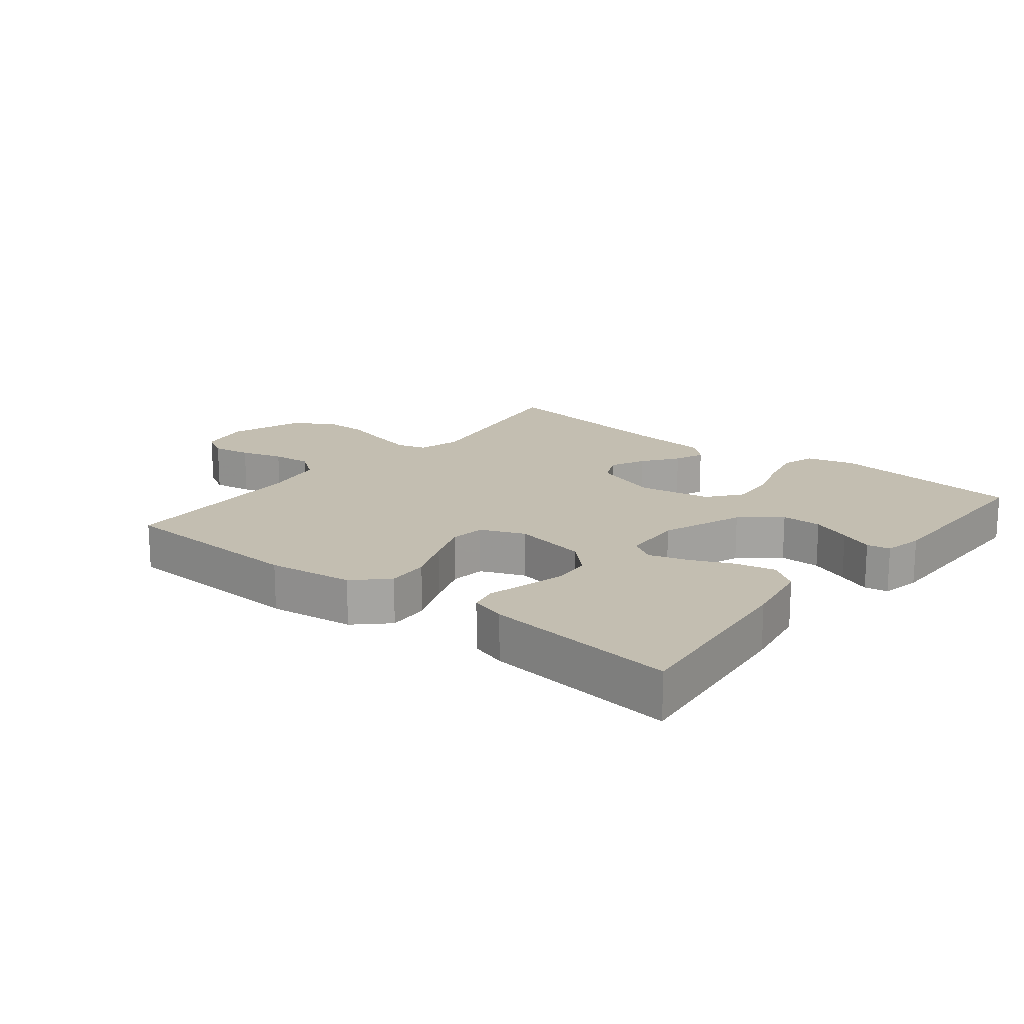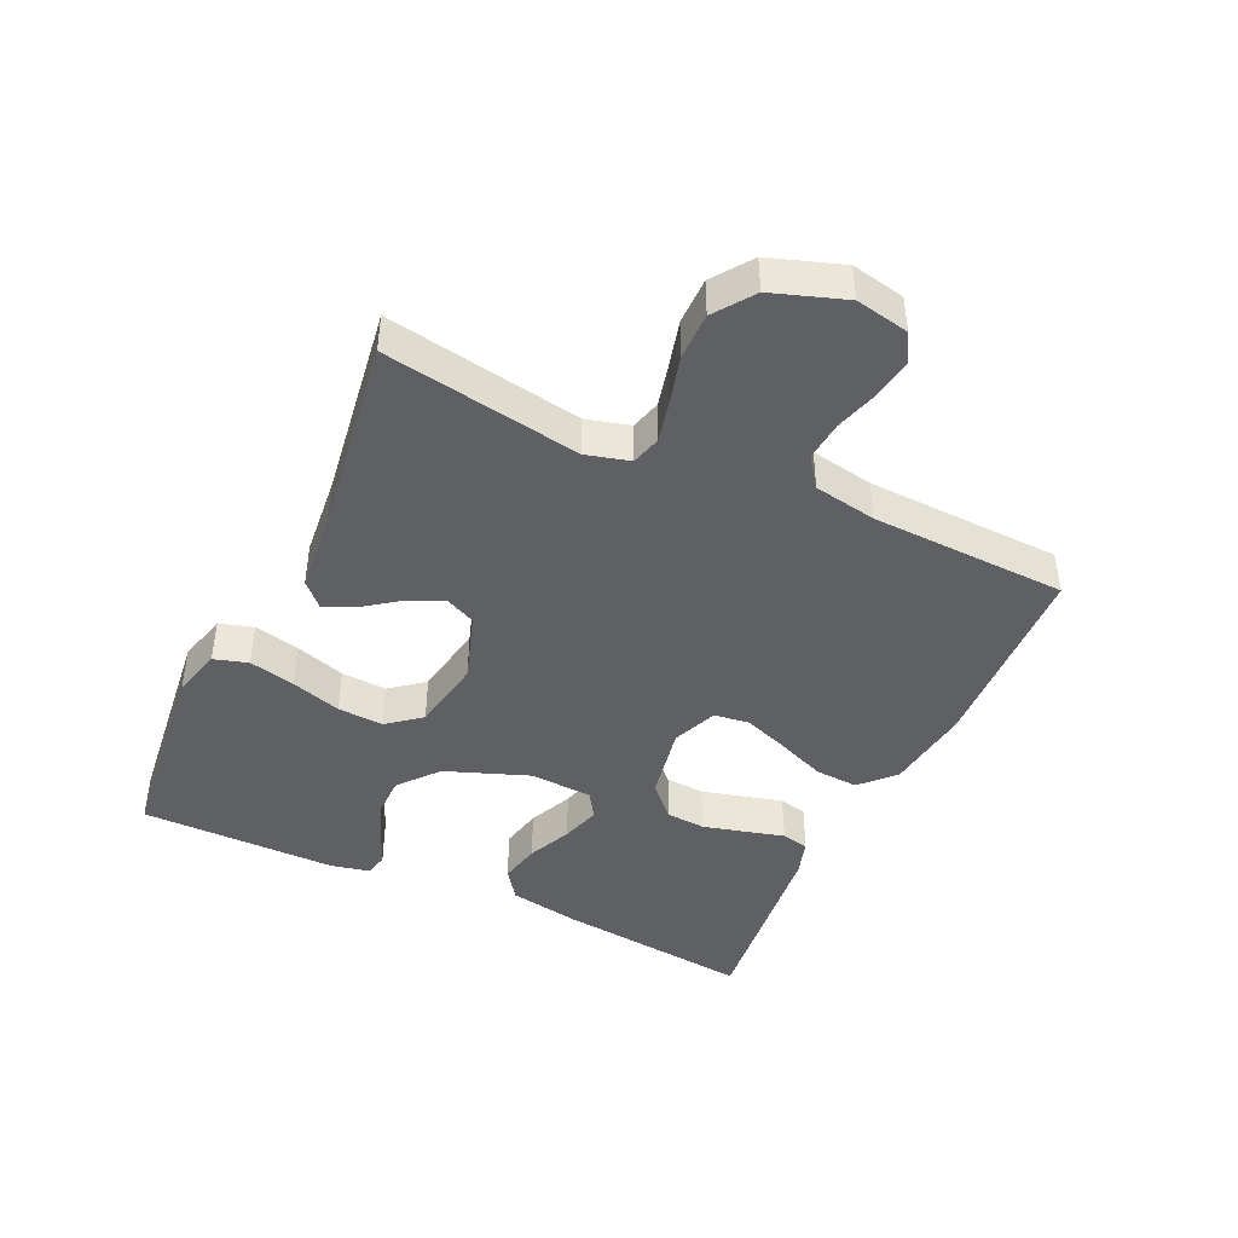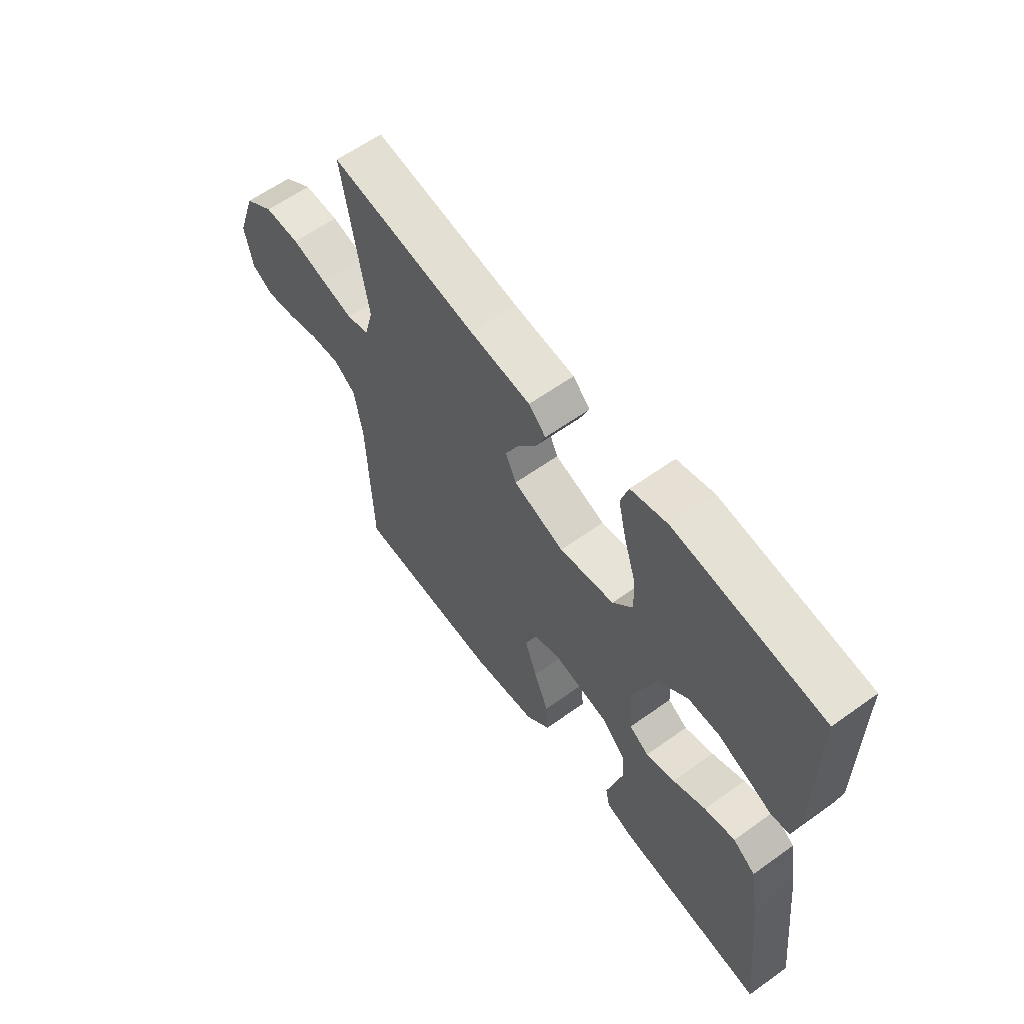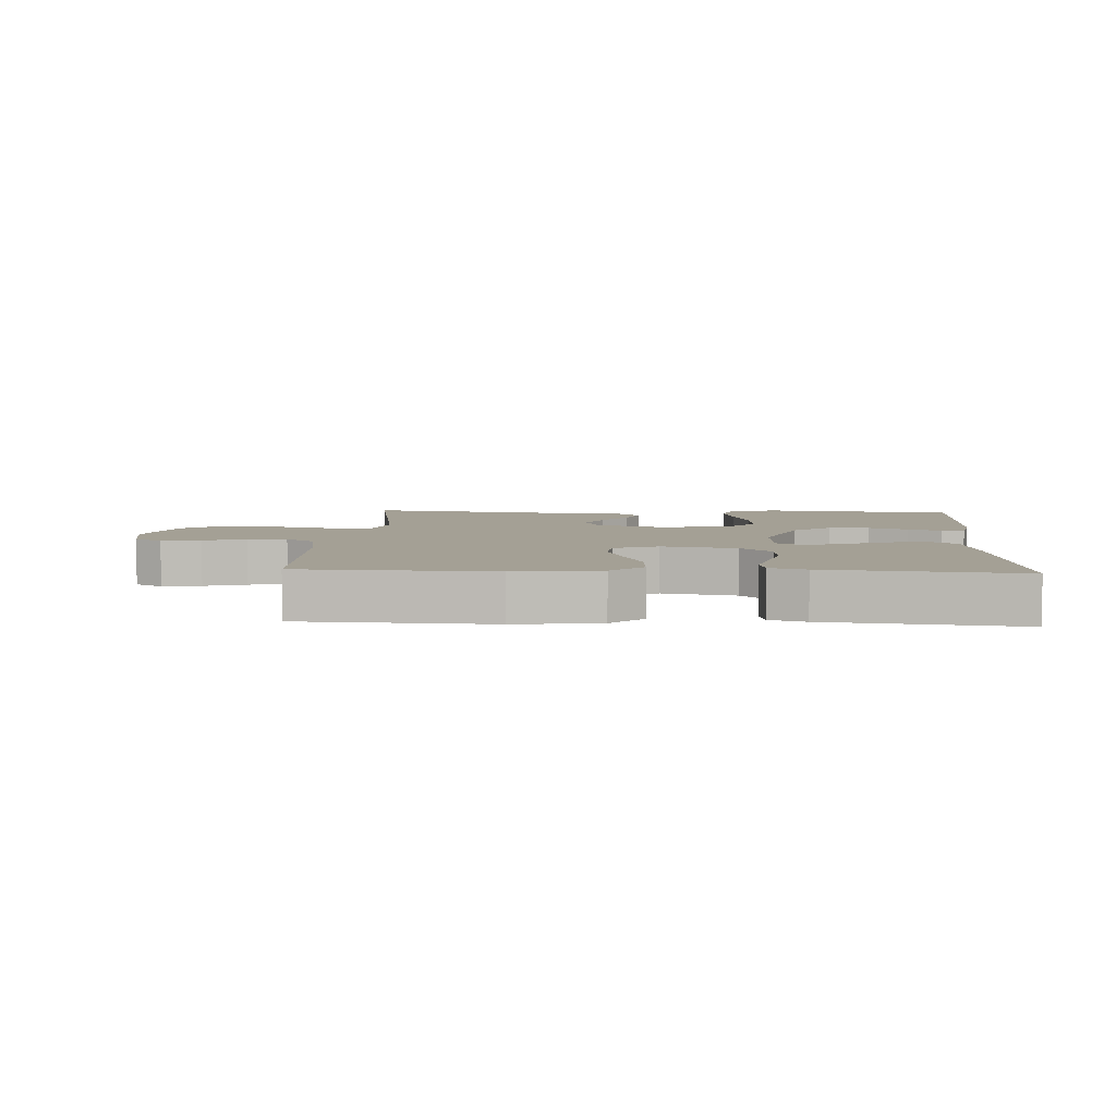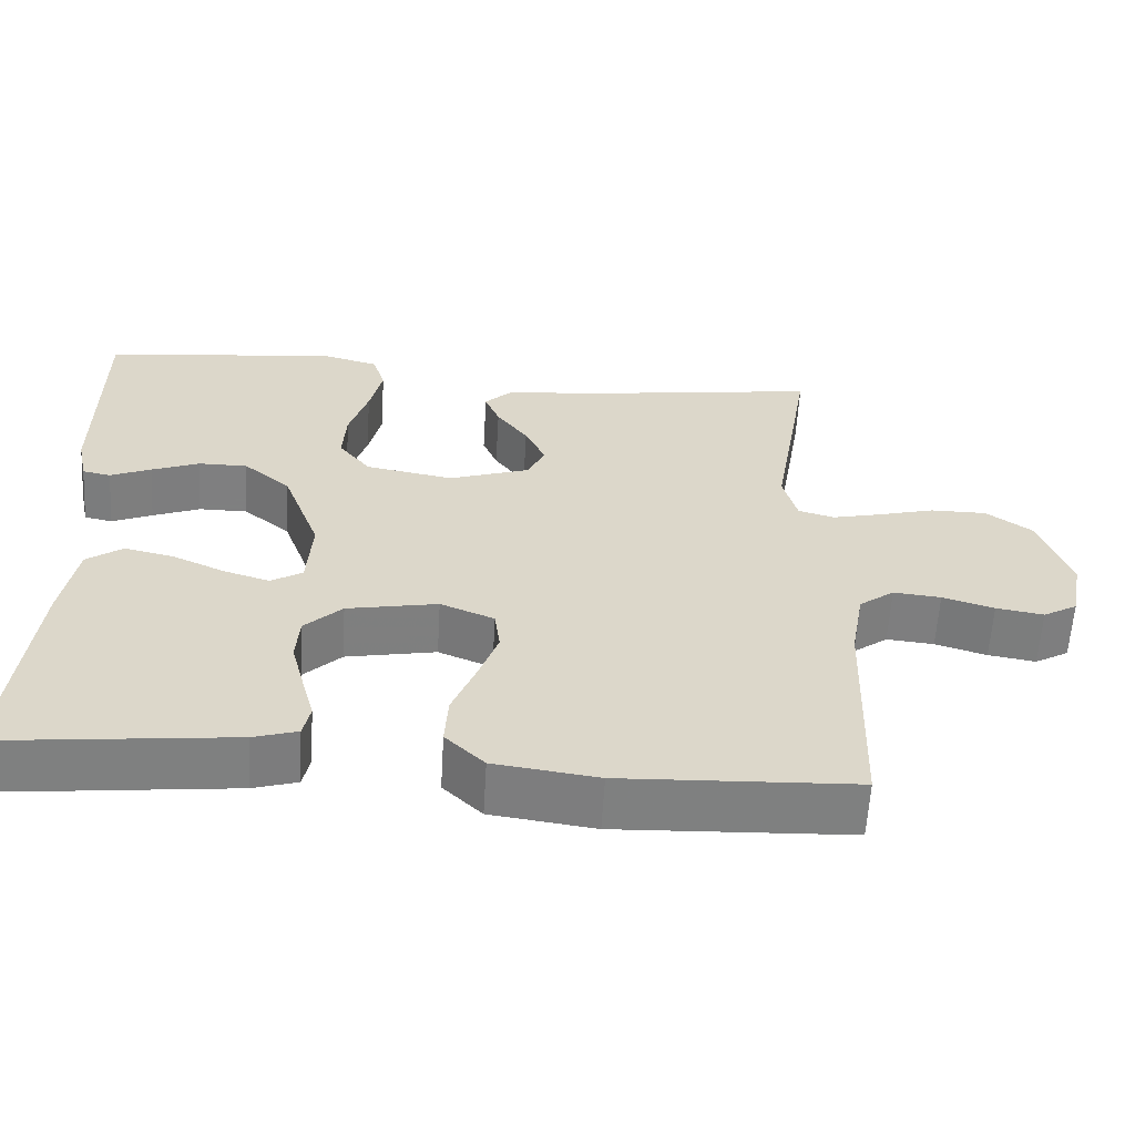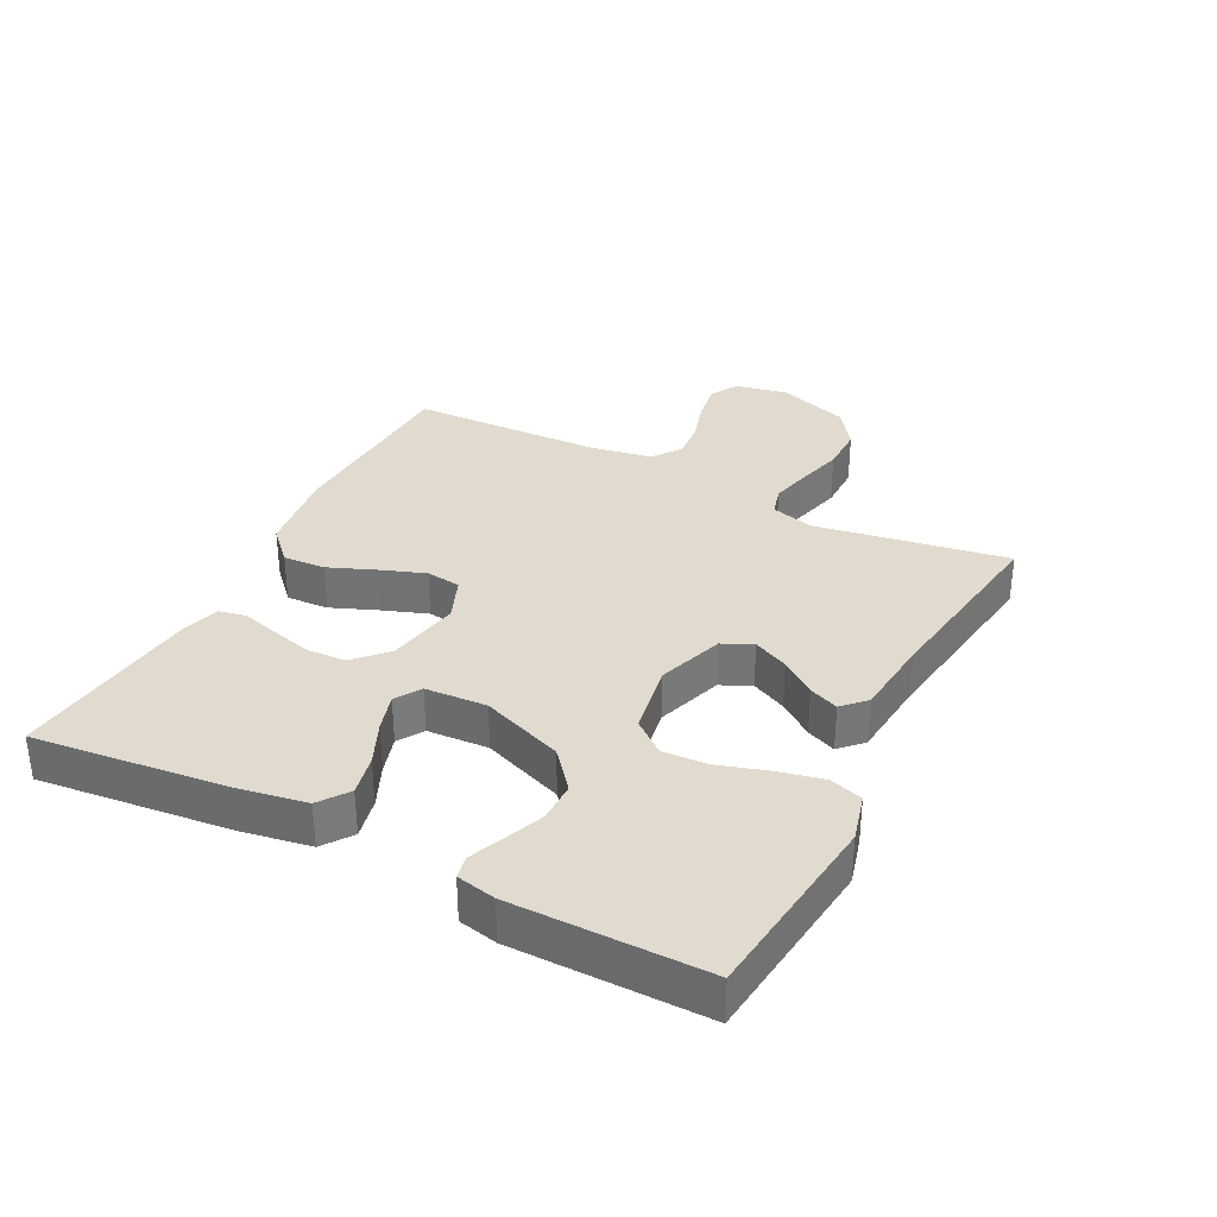
<metadata>
{"format":"obj","ext":"obj","renderer":"f3d","projection":"perspective","resolution":1024,"background":"white","views":[{"elev":17.2,"azim":-141.3,"up":"+Y"},{"elev":-44.0,"azim":65.0,"up":"+Y"},{"elev":60.7,"azim":-126.2,"up":"+Z"},{"elev":5.8,"azim":-176.9,"up":"+Y"},{"elev":-59.9,"azim":-3.4,"up":"+Z"},{"elev":33.4,"azim":-62.8,"up":"+Y"}]}
</metadata>
<code>
v 0.5 0.07 0.5
v 0.45 0.07 0.2
v 0.468 0.07 0.133
v 0.514 0.07 0.12
v 0.578 0.07 0.135
v 0.65 0.07 0.154
v 0.722 0.07 0.154
v 0.782 0.07 0.111
v 0.82 0.07 0
v 0.804 0.07 -0.082
v 0.76 0.07 -0.107
v 0.699 0.07 -0.097
v 0.633 0.07 -0.077
v 0.572 0.07 -0.071
v 0.527 0.07 -0.104
v 0.51 0.07 -0.2
v 0.5 0.07 -0.5
v 0.2 0.07 -0.513
v 0.067 0.07 -0.495
v 0.017 0.07 -0.447
v 0.021 0.07 -0.381
v 0.051 0.07 -0.307
v 0.076 0.07 -0.238
v 0.069 0.07 -0.184
v 0 0.07 -0.156
v -0.116 0.07 -0.178
v -0.164 0.07 -0.224
v -0.168 0.07 -0.284
v -0.151 0.07 -0.349
v -0.135 0.07 -0.408
v -0.144 0.07 -0.45
v -0.2 0.07 -0.467
v -0.5 0.07 -0.5
v -0.467 0.07 -0.2
v -0.448 0.07 -0.092
v -0.402 0.07 -0.059
v -0.339 0.07 -0.073
v -0.272 0.07 -0.103
v -0.213 0.07 -0.121
v -0.173 0.07 -0.096
v -0.167 0.07 0
v -0.215 0.07 0.128
v -0.275 0.07 0.178
v -0.338 0.07 0.178
v -0.399 0.07 0.154
v -0.451 0.07 0.132
v -0.487 0.07 0.139
v -0.5 0.07 0.2
v -0.5 0.07 0.5
v -0.2 0.07 0.534
v -0.125 0.07 0.514
v -0.109 0.07 0.462
v -0.125 0.07 0.392
v -0.149 0.07 0.315
v -0.153 0.07 0.245
v -0.112 0.07 0.194
v 0 0.07 0.174
v 0.104 0.07 0.209
v 0.126 0.07 0.256
v 0.1 0.07 0.311
v 0.06 0.07 0.365
v 0.041 0.07 0.411
v 0.076 0.07 0.445
v 0.2 0.07 0.457
v 0.5 0 0.5
v 0.45 0 0.2
v 0.468 0 0.133
v 0.514 0 0.12
v 0.578 0 0.135
v 0.65 0 0.154
v 0.722 0 0.154
v 0.782 0 0.111
v 0.82 0 0
v 0.804 0 -0.082
v 0.76 0 -0.107
v 0.699 0 -0.097
v 0.633 0 -0.077
v 0.572 0 -0.071
v 0.527 0 -0.104
v 0.51 0 -0.2
v 0.5 0 -0.5
v 0.2 0 -0.513
v 0.067 0 -0.495
v 0.017 0 -0.447
v 0.021 0 -0.381
v 0.051 0 -0.307
v 0.076 0 -0.238
v 0.069 0 -0.184
v 0 0 -0.156
v -0.116 0 -0.178
v -0.164 0 -0.224
v -0.168 0 -0.284
v -0.151 0 -0.349
v -0.135 0 -0.408
v -0.144 0 -0.45
v -0.2 0 -0.467
v -0.5 0 -0.5
v -0.467 0 -0.2
v -0.448 0 -0.092
v -0.402 0 -0.059
v -0.339 0 -0.073
v -0.272 0 -0.103
v -0.213 0 -0.121
v -0.173 0 -0.096
v -0.167 0 0
v -0.215 0 0.128
v -0.275 0 0.178
v -0.338 0 0.178
v -0.399 0 0.154
v -0.451 0 0.132
v -0.487 0 0.139
v -0.5 0 0.2
v -0.5 0 0.5
v -0.2 0 0.534
v -0.125 0 0.514
v -0.109 0 0.462
v -0.125 0 0.392
v -0.149 0 0.315
v -0.153 0 0.245
v -0.112 0 0.194
v 0 0 0.174
v 0.104 0 0.209
v 0.126 0 0.256
v 0.1 0 0.311
v 0.06 0 0.365
v 0.041 0 0.411
v 0.076 0 0.445
v 0.2 0 0.457
f 62 63 64
f 61 62 64
f 60 61 64
f 64 1 2
f 60 64 2
f 59 60 2
f 58 59 2 3
f 57 58 3 4
f 52 53 54
f 51 52 54
f 50 51 54
f 49 50 54
f 48 49 54
f 47 48 54
f 46 47 54
f 45 46 54
f 44 45 54
f 43 44 54 55
f 42 43 55 56
f 36 37 38
f 35 36 38
f 34 35 38
f 33 34 38
f 32 33 38
f 31 32 38
f 30 31 38
f 29 30 38
f 28 29 38 39
f 27 28 39 40
f 20 21 22
f 19 20 22
f 18 19 22
f 17 18 22
f 16 17 22
f 15 16 22 23
f 14 15 23 24
f 11 12 13
f 10 11 13
f 9 10 13
f 8 9 13
f 7 8 13
f 6 7 13
f 5 6 13
f 4 5 13 14
f 14 24 25
f 4 14 25
f 57 4 25
f 56 57 25
f 42 56 25
f 41 42 25
f 26 27 40 41
f 25 26 41
f 128 127 126
f 128 126 125
f 128 125 124
f 66 65 128
f 66 128 124
f 66 124 123
f 67 66 123 122
f 68 67 122 121
f 118 117 116
f 118 116 115
f 118 115 114
f 118 114 113
f 118 113 112
f 118 112 111
f 118 111 110
f 118 110 109
f 118 109 108
f 119 118 108 107
f 120 119 107 106
f 102 101 100
f 102 100 99
f 102 99 98
f 102 98 97
f 102 97 96
f 102 96 95
f 102 95 94
f 102 94 93
f 103 102 93 92
f 104 103 92 91
f 86 85 84
f 86 84 83
f 86 83 82
f 86 82 81
f 86 81 80
f 87 86 80 79
f 88 87 79 78
f 77 76 75
f 77 75 74
f 77 74 73
f 77 73 72
f 77 72 71
f 77 71 70
f 77 70 69
f 78 77 69 68
f 89 88 78
f 89 78 68
f 89 68 121
f 89 121 120
f 89 120 106
f 89 106 105
f 105 104 91 90
f 105 90 89
f 1 65 66 2
f 2 66 67 3
f 3 67 68 4
f 4 68 69 5
f 5 69 70 6
f 6 70 71 7
f 7 71 72 8
f 8 72 73 9
f 9 73 74 10
f 10 74 75 11
f 11 75 76 12
f 12 76 77 13
f 13 77 78 14
f 14 78 79 15
f 15 79 80 16
f 16 80 81 17
f 17 81 82 18
f 18 82 83 19
f 19 83 84 20
f 20 84 85 21
f 21 85 86 22
f 22 86 87 23
f 23 87 88 24
f 24 88 89 25
f 25 89 90 26
f 26 90 91 27
f 27 91 92 28
f 28 92 93 29
f 29 93 94 30
f 30 94 95 31
f 31 95 96 32
f 32 96 97 33
f 33 97 98 34
f 34 98 99 35
f 35 99 100 36
f 36 100 101 37
f 37 101 102 38
f 38 102 103 39
f 39 103 104 40
f 40 104 105 41
f 41 105 106 42
f 42 106 107 43
f 43 107 108 44
f 44 108 109 45
f 45 109 110 46
f 46 110 111 47
f 47 111 112 48
f 48 112 113 49
f 49 113 114 50
f 50 114 115 51
f 51 115 116 52
f 52 116 117 53
f 53 117 118 54
f 54 118 119 55
f 55 119 120 56
f 56 120 121 57
f 57 121 122 58
f 58 122 123 59
f 59 123 124 60
f 60 124 125 61
f 61 125 126 62
f 62 126 127 63
f 63 127 128 64
f 64 128 65 1

</code>
